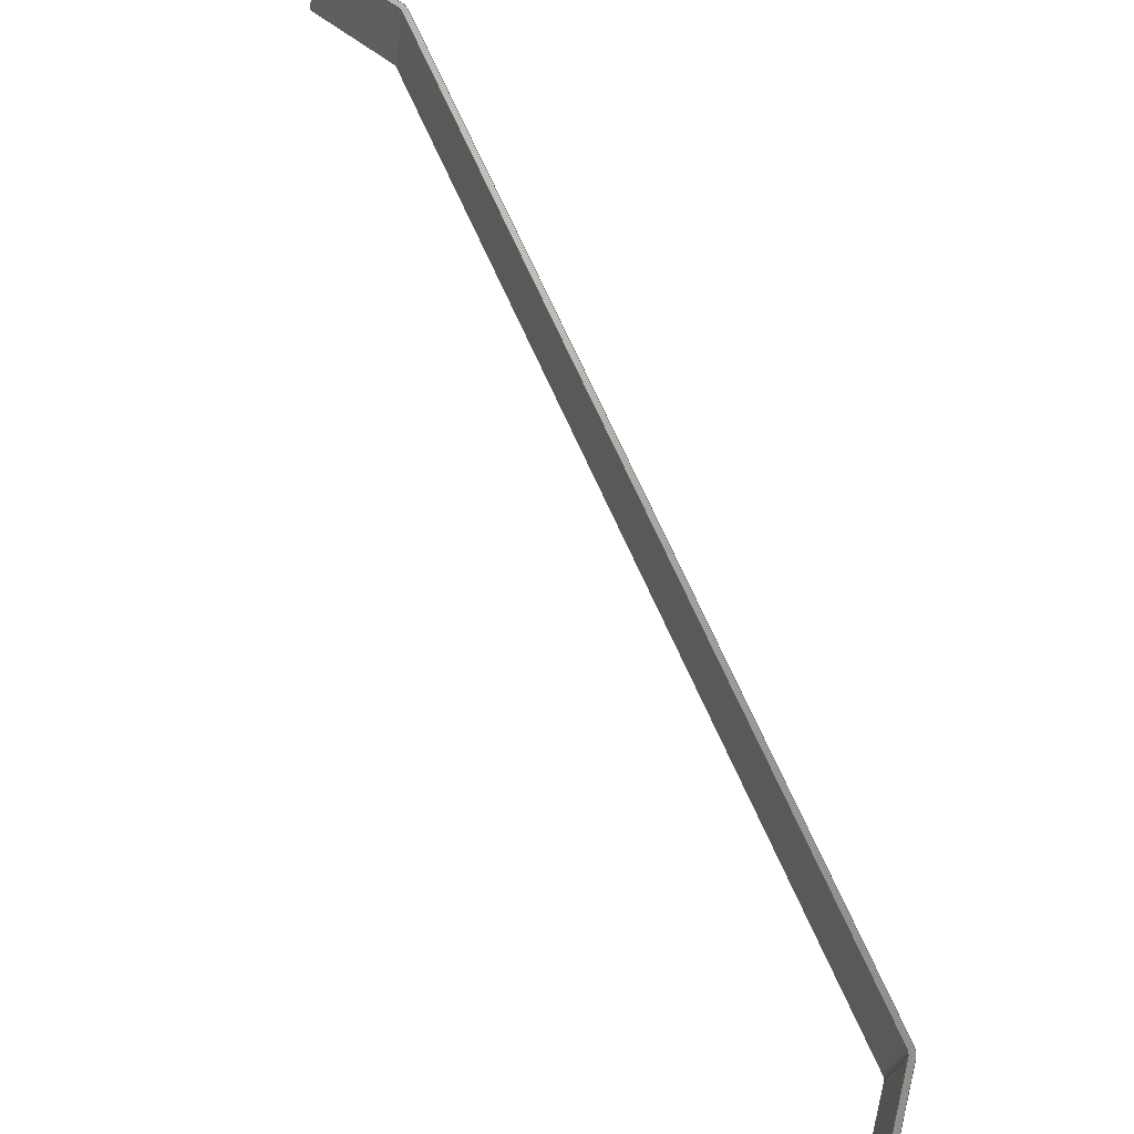
<metadata>
{"format":"step","ext":"step","renderer":"f3d","projection":"perspective","resolution":1024,"background":"white","views":[{"elev":63.5,"azim":-55.9,"up":"+Y"}]}
</metadata>
<code>
ISO-10303-21;
DATA;
#1=PROPERTY_DEFINITION_REPRESENTATION(#5,#3);
#2=PROPERTY_DEFINITION_REPRESENTATION(#6,#4);
#3=REPRESENTATION('',(#7),#448);
#4=REPRESENTATION('',(#8),#448);
#5=PROPERTY_DEFINITION('pmi validation property','',#453);
#6=PROPERTY_DEFINITION('pmi validation property','',#453);
#7=VALUE_REPRESENTATION_ITEM('number of annotations',COUNT_MEASURE(0));
#8=VALUE_REPRESENTATION_ITEM('number of views',COUNT_MEASURE(0));
#9=SHAPE_REPRESENTATION_RELATIONSHIP('','',#274,#10);
#10=ADVANCED_BREP_SHAPE_REPRESENTATION('',(#272),#448);
#11=CYLINDRICAL_SURFACE('',#291,0.003175);
#12=CYLINDRICAL_SURFACE('',#292,0.003175);
#13=CYLINDRICAL_SURFACE('',#296,0.004763);
#14=CYLINDRICAL_SURFACE('',#297,0.004763);
#15=CIRCLE('',#278,0.003175);
#16=CIRCLE('',#279,0.003175);
#17=CIRCLE('',#280,0.004763);
#18=CIRCLE('',#281,0.004763);
#19=CIRCLE('',#284,0.004763);
#20=CIRCLE('',#285,0.004763);
#21=CIRCLE('',#286,0.003175);
#22=CIRCLE('',#287,0.003175);
#23=ORIENTED_EDGE('',*,*,#95,.F.);
#24=ORIENTED_EDGE('',*,*,#96,.T.);
#25=ORIENTED_EDGE('',*,*,#97,.T.);
#26=ORIENTED_EDGE('',*,*,#98,.F.);
#27=ORIENTED_EDGE('',*,*,#99,.F.);
#28=ORIENTED_EDGE('',*,*,#100,.F.);
#29=ORIENTED_EDGE('',*,*,#101,.F.);
#30=ORIENTED_EDGE('',*,*,#102,.F.);
#31=ORIENTED_EDGE('',*,*,#103,.F.);
#32=ORIENTED_EDGE('',*,*,#97,.F.);
#33=ORIENTED_EDGE('',*,*,#104,.T.);
#34=ORIENTED_EDGE('',*,*,#105,.T.);
#35=ORIENTED_EDGE('',*,*,#106,.T.);
#36=ORIENTED_EDGE('',*,*,#107,.T.);
#37=ORIENTED_EDGE('',*,*,#108,.T.);
#38=ORIENTED_EDGE('',*,*,#109,.T.);
#39=ORIENTED_EDGE('',*,*,#109,.F.);
#40=ORIENTED_EDGE('',*,*,#110,.F.);
#41=ORIENTED_EDGE('',*,*,#111,.T.);
#42=ORIENTED_EDGE('',*,*,#112,.T.);
#43=ORIENTED_EDGE('',*,*,#113,.T.);
#44=ORIENTED_EDGE('',*,*,#114,.T.);
#45=ORIENTED_EDGE('',*,*,#115,.T.);
#46=ORIENTED_EDGE('',*,*,#116,.T.);
#47=ORIENTED_EDGE('',*,*,#95,.T.);
#48=ORIENTED_EDGE('',*,*,#117,.F.);
#49=ORIENTED_EDGE('',*,*,#118,.F.);
#50=ORIENTED_EDGE('',*,*,#119,.F.);
#51=ORIENTED_EDGE('',*,*,#120,.F.);
#52=ORIENTED_EDGE('',*,*,#121,.F.);
#53=ORIENTED_EDGE('',*,*,#111,.F.);
#54=ORIENTED_EDGE('',*,*,#122,.T.);
#55=ORIENTED_EDGE('',*,*,#121,.T.);
#56=ORIENTED_EDGE('',*,*,#123,.T.);
#57=ORIENTED_EDGE('',*,*,#99,.T.);
#58=ORIENTED_EDGE('',*,*,#112,.F.);
#59=ORIENTED_EDGE('',*,*,#119,.T.);
#60=ORIENTED_EDGE('',*,*,#124,.T.);
#61=ORIENTED_EDGE('',*,*,#101,.T.);
#62=ORIENTED_EDGE('',*,*,#125,.T.);
#63=ORIENTED_EDGE('',*,*,#103,.T.);
#64=ORIENTED_EDGE('',*,*,#126,.T.);
#65=ORIENTED_EDGE('',*,*,#117,.T.);
#66=ORIENTED_EDGE('',*,*,#98,.T.);
#67=ORIENTED_EDGE('',*,*,#118,.T.);
#68=ORIENTED_EDGE('',*,*,#126,.F.);
#69=ORIENTED_EDGE('',*,*,#102,.T.);
#70=ORIENTED_EDGE('',*,*,#124,.F.);
#71=ORIENTED_EDGE('',*,*,#120,.T.);
#72=ORIENTED_EDGE('',*,*,#125,.F.);
#73=ORIENTED_EDGE('',*,*,#100,.T.);
#74=ORIENTED_EDGE('',*,*,#123,.F.);
#75=ORIENTED_EDGE('',*,*,#122,.F.);
#76=ORIENTED_EDGE('',*,*,#110,.T.);
#77=ORIENTED_EDGE('',*,*,#108,.F.);
#78=ORIENTED_EDGE('',*,*,#127,.F.);
#79=ORIENTED_EDGE('',*,*,#114,.F.);
#80=ORIENTED_EDGE('',*,*,#128,.F.);
#81=ORIENTED_EDGE('',*,*,#106,.F.);
#82=ORIENTED_EDGE('',*,*,#129,.F.);
#83=ORIENTED_EDGE('',*,*,#104,.F.);
#84=ORIENTED_EDGE('',*,*,#96,.F.);
#85=ORIENTED_EDGE('',*,*,#116,.F.);
#86=ORIENTED_EDGE('',*,*,#130,.F.);
#87=ORIENTED_EDGE('',*,*,#115,.F.);
#88=ORIENTED_EDGE('',*,*,#129,.T.);
#89=ORIENTED_EDGE('',*,*,#105,.F.);
#90=ORIENTED_EDGE('',*,*,#130,.T.);
#91=ORIENTED_EDGE('',*,*,#113,.F.);
#92=ORIENTED_EDGE('',*,*,#127,.T.);
#93=ORIENTED_EDGE('',*,*,#107,.F.);
#94=ORIENTED_EDGE('',*,*,#128,.T.);
#95=EDGE_CURVE('',#131,#132,#155,.T.);
#96=EDGE_CURVE('',#131,#133,#156,.T.);
#97=EDGE_CURVE('',#133,#134,#157,.T.);
#98=EDGE_CURVE('',#132,#134,#158,.T.);
#99=EDGE_CURVE('',#135,#136,#159,.T.);
#100=EDGE_CURVE('',#137,#135,#15,.F.);
#101=EDGE_CURVE('',#138,#137,#160,.T.);
#102=EDGE_CURVE('',#139,#138,#16,.F.);
#103=EDGE_CURVE('',#134,#139,#161,.T.);
#104=EDGE_CURVE('',#133,#140,#162,.T.);
#105=EDGE_CURVE('',#140,#141,#17,.F.);
#106=EDGE_CURVE('',#141,#142,#163,.T.);
#107=EDGE_CURVE('',#142,#143,#18,.F.);
#108=EDGE_CURVE('',#143,#144,#164,.T.);
#109=EDGE_CURVE('',#144,#136,#165,.T.);
#110=EDGE_CURVE('',#145,#144,#166,.T.);
#111=EDGE_CURVE('',#145,#146,#167,.T.);
#112=EDGE_CURVE('',#146,#136,#168,.T.);
#113=EDGE_CURVE('',#147,#148,#19,.T.);
#114=EDGE_CURVE('',#148,#149,#169,.T.);
#115=EDGE_CURVE('',#149,#150,#20,.T.);
#116=EDGE_CURVE('',#150,#131,#170,.T.);
#117=EDGE_CURVE('',#151,#132,#171,.T.);
#118=EDGE_CURVE('',#152,#151,#21,.F.);
#119=EDGE_CURVE('',#153,#152,#172,.T.);
#120=EDGE_CURVE('',#154,#153,#22,.F.);
#121=EDGE_CURVE('',#146,#154,#173,.T.);
#122=EDGE_CURVE('',#145,#147,#174,.T.);
#123=EDGE_CURVE('',#154,#135,#175,.T.);
#124=EDGE_CURVE('',#152,#138,#176,.T.);
#125=EDGE_CURVE('',#137,#153,#177,.F.);
#126=EDGE_CURVE('',#139,#151,#178,.F.);
#127=EDGE_CURVE('',#147,#143,#179,.F.);
#128=EDGE_CURVE('',#142,#148,#180,.T.);
#129=EDGE_CURVE('',#149,#141,#181,.F.);
#130=EDGE_CURVE('',#140,#150,#182,.T.);
#131=VERTEX_POINT('',#375);
#132=VERTEX_POINT('',#376);
#133=VERTEX_POINT('',#378);
#134=VERTEX_POINT('',#380);
#135=VERTEX_POINT('',#384);
#136=VERTEX_POINT('',#385);
#137=VERTEX_POINT('',#387);
#138=VERTEX_POINT('',#389);
#139=VERTEX_POINT('',#391);
#140=VERTEX_POINT('',#394);
#141=VERTEX_POINT('',#396);
#142=VERTEX_POINT('',#398);
#143=VERTEX_POINT('',#400);
#144=VERTEX_POINT('',#402);
#145=VERTEX_POINT('',#406);
#146=VERTEX_POINT('',#408);
#147=VERTEX_POINT('',#412);
#148=VERTEX_POINT('',#413);
#149=VERTEX_POINT('',#415);
#150=VERTEX_POINT('',#417);
#151=VERTEX_POINT('',#420);
#152=VERTEX_POINT('',#422);
#153=VERTEX_POINT('',#424);
#154=VERTEX_POINT('',#426);
#155=LINE('',#374,#183);
#156=LINE('',#377,#184);
#157=LINE('',#379,#185);
#158=LINE('',#381,#186);
#159=LINE('',#383,#187);
#160=LINE('',#388,#188);
#161=LINE('',#392,#189);
#162=LINE('',#393,#190);
#163=LINE('',#397,#191);
#164=LINE('',#401,#192);
#165=LINE('',#403,#193);
#166=LINE('',#405,#194);
#167=LINE('',#407,#195);
#168=LINE('',#409,#196);
#169=LINE('',#414,#197);
#170=LINE('',#418,#198);
#171=LINE('',#419,#199);
#172=LINE('',#423,#200);
#173=LINE('',#427,#201);
#174=LINE('',#428,#202);
#175=LINE('',#430,#203);
#176=LINE('',#432,#204);
#177=LINE('',#433,#205);
#178=LINE('',#435,#206);
#179=LINE('',#439,#207);
#180=LINE('',#441,#208);
#181=LINE('',#442,#209);
#182=LINE('',#444,#210);
#183=VECTOR('',#302,1);
#184=VECTOR('',#303,1);
#185=VECTOR('',#304,1);
#186=VECTOR('',#305,1);
#187=VECTOR('',#308,1);
#188=VECTOR('',#311,1);
#189=VECTOR('',#314,1);
#190=VECTOR('',#315,1);
#191=VECTOR('',#318,1);
#192=VECTOR('',#321,1);
#193=VECTOR('',#322,1);
#194=VECTOR('',#325,1);
#195=VECTOR('',#326,1);
#196=VECTOR('',#327,1);
#197=VECTOR('',#332,1);
#198=VECTOR('',#335,1);
#199=VECTOR('',#336,1);
#200=VECTOR('',#339,1);
#201=VECTOR('',#342,1);
#202=VECTOR('',#343,1);
#203=VECTOR('',#346,1);
#204=VECTOR('',#349,1);
#205=VECTOR('',#350,1);
#206=VECTOR('',#353,1);
#207=VECTOR('',#360,1);
#208=VECTOR('',#363,1);
#209=VECTOR('',#364,1);
#210=VECTOR('',#367,1);
#211=EDGE_LOOP('',(#23,#24,#25,#26));
#212=EDGE_LOOP('',(#27,#28,#29,#30,#31,#32,#33,#34,#35,#36,#37,#38));
#213=EDGE_LOOP('',(#39,#40,#41,#42));
#214=EDGE_LOOP('',(#43,#44,#45,#46,#47,#48,#49,#50,#51,#52,#53,#54));
#215=EDGE_LOOP('',(#55,#56,#57,#58));
#216=EDGE_LOOP('',(#59,#60,#61,#62));
#217=EDGE_LOOP('',(#63,#64,#65,#66));
#218=EDGE_LOOP('',(#67,#68,#69,#70));
#219=EDGE_LOOP('',(#71,#72,#73,#74));
#220=EDGE_LOOP('',(#75,#76,#77,#78));
#221=EDGE_LOOP('',(#79,#80,#81,#82));
#222=EDGE_LOOP('',(#83,#84,#85,#86));
#223=EDGE_LOOP('',(#87,#88,#89,#90));
#224=EDGE_LOOP('',(#91,#92,#93,#94));
#225=FACE_BOUND('',#211,.T.);
#226=FACE_BOUND('',#212,.T.);
#227=FACE_BOUND('',#213,.T.);
#228=FACE_BOUND('',#214,.T.);
#229=FACE_BOUND('',#215,.T.);
#230=FACE_BOUND('',#216,.T.);
#231=FACE_BOUND('',#217,.T.);
#232=FACE_BOUND('',#218,.T.);
#233=FACE_BOUND('',#219,.T.);
#234=FACE_BOUND('',#220,.T.);
#235=FACE_BOUND('',#221,.T.);
#236=FACE_BOUND('',#222,.T.);
#237=FACE_BOUND('',#223,.T.);
#238=FACE_BOUND('',#224,.T.);
#239=PLANE('',#276);
#240=PLANE('',#277);
#241=PLANE('',#282);
#242=PLANE('',#283);
#243=PLANE('',#288);
#244=PLANE('',#289);
#245=PLANE('',#290);
#246=PLANE('',#293);
#247=PLANE('',#294);
#248=PLANE('',#295);
#249=ADVANCED_FACE('',(#225),#239,.T.);
#250=ADVANCED_FACE('',(#226),#240,.T.);
#251=ADVANCED_FACE('',(#227),#241,.F.);
#252=ADVANCED_FACE('',(#228),#242,.T.);
#253=ADVANCED_FACE('',(#229),#243,.T.);
#254=ADVANCED_FACE('',(#230),#244,.T.);
#255=ADVANCED_FACE('',(#231),#245,.T.);
#256=ADVANCED_FACE('',(#232),#11,.F.);
#257=ADVANCED_FACE('',(#233),#12,.F.);
#258=ADVANCED_FACE('',(#234),#246,.F.);
#259=ADVANCED_FACE('',(#235),#247,.F.);
#260=ADVANCED_FACE('',(#236),#248,.F.);
#261=ADVANCED_FACE('',(#237),#13,.T.);
#262=ADVANCED_FACE('',(#238),#14,.T.);
#263=CLOSED_SHELL('',(#249,#250,#251,#252,#253,#254,#255,#256,#257,#258,
#259,#260,#261,#262));
#264=STYLED_ITEM('',(#265),#272);
#265=PRESENTATION_STYLE_ASSIGNMENT((#266));
#266=SURFACE_STYLE_USAGE(.BOTH.,#267);
#267=SURFACE_SIDE_STYLE('',(#268));
#268=SURFACE_STYLE_FILL_AREA(#269);
#269=FILL_AREA_STYLE('',(#270));
#270=FILL_AREA_STYLE_COLOUR('',#271);
#271=COLOUR_RGB('',0.2627,0.2824,0.302);
#272=MANIFOLD_SOLID_BREP('bulkheads6',#263);
#273=SHAPE_DEFINITION_REPRESENTATION(#453,#274);
#274=SHAPE_REPRESENTATION('bulkheads6',(#275),#448);
#275=AXIS2_PLACEMENT_3D('',#372,#298,#299);
#276=AXIS2_PLACEMENT_3D('',#373,#300,#301);
#277=AXIS2_PLACEMENT_3D('',#382,#306,#307);
#278=AXIS2_PLACEMENT_3D('',#386,#309,#310);
#279=AXIS2_PLACEMENT_3D('',#390,#312,#313);
#280=AXIS2_PLACEMENT_3D('',#395,#316,#317);
#281=AXIS2_PLACEMENT_3D('',#399,#319,#320);
#282=AXIS2_PLACEMENT_3D('',#404,#323,#324);
#283=AXIS2_PLACEMENT_3D('',#410,#328,#329);
#284=AXIS2_PLACEMENT_3D('',#411,#330,#331);
#285=AXIS2_PLACEMENT_3D('',#416,#333,#334);
#286=AXIS2_PLACEMENT_3D('',#421,#337,#338);
#287=AXIS2_PLACEMENT_3D('',#425,#340,#341);
#288=AXIS2_PLACEMENT_3D('',#429,#344,#345);
#289=AXIS2_PLACEMENT_3D('',#431,#347,#348);
#290=AXIS2_PLACEMENT_3D('',#434,#351,#352);
#291=AXIS2_PLACEMENT_3D('',#436,#354,#355);
#292=AXIS2_PLACEMENT_3D('',#437,#356,#357);
#293=AXIS2_PLACEMENT_3D('',#438,#358,#359);
#294=AXIS2_PLACEMENT_3D('',#440,#361,#362);
#295=AXIS2_PLACEMENT_3D('',#443,#365,#366);
#296=AXIS2_PLACEMENT_3D('',#445,#368,#369);
#297=AXIS2_PLACEMENT_3D('',#446,#370,#371);
#298=DIRECTION('',(0,0,1));
#299=DIRECTION('',(1,0,0));
#300=DIRECTION('',(-1.225e-16,0.1231,-0.9924));
#301=DIRECTION('',(0,-0.9924,-0.1231));
#302=DIRECTION('',(-1,-1.507e-17,1.215e-16));
#303=DIRECTION('',(0,-0.9924,-0.1231));
#304=DIRECTION('',(-1,-1.507e-17,1.215e-16));
#305=DIRECTION('',(0,-0.9924,-0.1231));
#306=DIRECTION('',(-6.939e-18,-0.9924,-0.1231));
#307=DIRECTION('',(-0.9398,-0.04206,0.3391));
#308=DIRECTION('',(-0.9398,-0.04206,0.3391));
#309=DIRECTION('',(-1.116e-17,0.9924,0.1231));
#310=DIRECTION('',(0,-0.1231,0.9924));
#311=DIRECTION('',(-0.5233,-0.1049,0.8457));
#312=DIRECTION('',(0,0.9924,0.1231));
#313=DIRECTION('',(0,-0.1231,0.9924));
#314=DIRECTION('',(1.225e-16,-0.1231,0.9924));
#315=DIRECTION('',(1.225e-16,-0.1231,0.9924));
#316=DIRECTION('',(2.944e-33,0.9924,0.1231));
#317=DIRECTION('',(0,-0.1231,0.9924));
#318=DIRECTION('',(-0.5233,-0.1049,0.8457));
#319=DIRECTION('',(-9.506e-18,0.9924,0.1231));
#320=DIRECTION('',(0,-0.1231,0.9924));
#321=DIRECTION('',(-0.9398,-0.04206,0.3391));
#322=DIRECTION('',(-0.3417,0.1157,-0.9326));
#323=DIRECTION('',(0.9398,0.04206,-0.3391));
#324=DIRECTION('',(0,-0.9924,-0.1231));
#325=DIRECTION('',(0,-0.9924,-0.1231));
#326=DIRECTION('',(-0.3417,0.1157,-0.9326));
#327=DIRECTION('',(0,-0.9924,-0.1231));
#328=DIRECTION('',(1.116e-17,0.9924,0.1231));
#329=DIRECTION('',(0,-0.1231,0.9924));
#330=DIRECTION('',(-9.506e-18,0.9924,0.1231));
#331=DIRECTION('',(0,-0.1231,0.9924));
#332=DIRECTION('',(0.5233,0.1049,-0.8457));
#333=DIRECTION('',(2.944e-33,0.9924,0.1231));
#334=DIRECTION('',(0,-0.1231,0.9924));
#335=DIRECTION('',(-1.225e-16,0.1231,-0.9924));
#336=DIRECTION('',(-1.225e-16,0.1231,-0.9924));
#337=DIRECTION('',(2.652e-17,-0.9924,-0.1231));
#338=DIRECTION('',(0,0.1231,-0.9924));
#339=DIRECTION('',(0.5233,0.1049,-0.8457));
#340=DIRECTION('',(-1.116e-17,-0.9924,-0.1231));
#341=DIRECTION('',(0,0.1231,-0.9924));
#342=DIRECTION('',(0.9398,0.04206,-0.3391));
#343=DIRECTION('',(0.9398,0.04206,-0.3391));
#344=DIRECTION('',(-0.3417,0.1157,-0.9326));
#345=DIRECTION('',(-0.939,0,0.3441));
#346=DIRECTION('',(1.388e-17,-0.9924,-0.1231));
#347=DIRECTION('',(-0.8522,0.0644,-0.5193));
#348=DIRECTION('',(-0.5204,0,0.8539));
#349=DIRECTION('',(1.909e-17,-0.9924,-0.1231));
#350=DIRECTION('',(1.355e-17,-0.9924,-0.1231));
#351=DIRECTION('',(-1,-1.507e-17,1.215e-16));
#352=DIRECTION('',(1.215e-16,0,1));
#353=DIRECTION('',(-3.081e-33,-0.9924,-0.1231));
#354=DIRECTION('',(2.944e-33,0.9924,0.1231));
#355=DIRECTION('',(0,-0.1231,0.9924));
#356=DIRECTION('',(-9.506e-18,0.9924,0.1231));
#357=DIRECTION('',(0,-0.1231,0.9924));
#358=DIRECTION('',(-0.3417,0.1157,-0.9326));
#359=DIRECTION('',(-0.939,0,0.3441));
#360=DIRECTION('',(-9.506e-18,0.9924,0.1231));
#361=DIRECTION('',(-0.8522,0.0644,-0.5193));
#362=DIRECTION('',(-0.5204,0,0.8539));
#363=DIRECTION('',(-9.506e-18,0.9924,0.1231));
#364=DIRECTION('',(2.944e-33,0.9924,0.1231));
#365=DIRECTION('',(-1,-1.507e-17,1.215e-16));
#366=DIRECTION('',(1.215e-16,0,1));
#367=DIRECTION('',(2.944e-33,0.9924,0.1231));
#368=DIRECTION('',(2.944e-33,0.9924,0.1231));
#369=DIRECTION('',(0,-0.1231,0.9924));
#370=DIRECTION('',(-9.506e-18,0.9924,0.1231));
#371=DIRECTION('',(0,-0.1231,0.9924));
#372=CARTESIAN_POINT('',(0,0,0));
#373=CARTESIAN_POINT('',(0.1862,-0.194,-0.08261));
#374=CARTESIAN_POINT('',(0.1862,-0.194,-0.08261));
#375=CARTESIAN_POINT('',(0.1878,-0.194,-0.08261));
#376=CARTESIAN_POINT('',(0.1862,-0.194,-0.08261));
#377=CARTESIAN_POINT('',(0.1878,-0.194,-0.08261));
#378=CARTESIAN_POINT('',(0.1878,-0.218,-0.08559));
#379=CARTESIAN_POINT('',(0.1862,-0.218,-0.08559));
#380=CARTESIAN_POINT('',(0.1862,-0.218,-0.08559));
#381=CARTESIAN_POINT('',(0.1862,-0.194,-0.08261));
#382=CARTESIAN_POINT('',(0.02828,-0.2501,0.1728));
#383=CARTESIAN_POINT('',(0.02828,-0.2501,0.1728));
#384=CARTESIAN_POINT('',(0.04476,-0.2493,0.1669));
#385=CARTESIAN_POINT('',(0.007528,-0.251,0.1803));
#386=CARTESIAN_POINT('',(0.04368,-0.249,0.1639));
#387=CARTESIAN_POINT('',(0.04638,-0.2492,0.1655));
#388=CARTESIAN_POINT('',(0.09365,-0.2397,0.08915));
#389=CARTESIAN_POINT('',(0.1857,-0.2213,-0.05963));
#390=CARTESIAN_POINT('',(0.183,-0.2211,-0.06127));
#391=CARTESIAN_POINT('',(0.1862,-0.2211,-0.06127));
#392=CARTESIAN_POINT('',(0.1862,-0.2245,-0.03364));
#393=CARTESIAN_POINT('',(0.1878,-0.2245,-0.03364));
#394=CARTESIAN_POINT('',(0.1878,-0.2211,-0.06127));
#395=CARTESIAN_POINT('',(0.183,-0.2211,-0.06127));
#396=CARTESIAN_POINT('',(0.1871,-0.2214,-0.0588));
#397=CARTESIAN_POINT('',(0.09501,-0.2398,0.08998));
#398=CARTESIAN_POINT('',(0.04774,-0.2493,0.1664));
#399=CARTESIAN_POINT('',(0.04368,-0.249,0.1639));
#400=CARTESIAN_POINT('',(0.04531,-0.2495,0.1683));
#401=CARTESIAN_POINT('',(0.02883,-0.2503,0.1743));
#402=CARTESIAN_POINT('',(0.00807,-0.2512,0.1818));
#403=CARTESIAN_POINT('',(0.007528,-0.251,0.1803));
#404=CARTESIAN_POINT('',(0.007528,-0.227,0.1833));
#405=CARTESIAN_POINT('',(0.00807,-0.2272,0.1848));
#406=CARTESIAN_POINT('',(0.00807,-0.2272,0.1848));
#407=CARTESIAN_POINT('',(0.007528,-0.227,0.1833));
#408=CARTESIAN_POINT('',(0.007528,-0.227,0.1833));
#409=CARTESIAN_POINT('',(0.007528,-0.227,0.1833));
#410=CARTESIAN_POINT('',(0.04368,-0.2249,0.1669));
#411=CARTESIAN_POINT('',(0.04368,-0.2249,0.1669));
#412=CARTESIAN_POINT('',(0.04531,-0.2255,0.1713));
#413=CARTESIAN_POINT('',(0.04774,-0.2253,0.1693));
#414=CARTESIAN_POINT('',(0.09501,-0.2158,0.09296));
#415=CARTESIAN_POINT('',(0.1871,-0.1973,-0.05582));
#416=CARTESIAN_POINT('',(0.183,-0.197,-0.05829));
#417=CARTESIAN_POINT('',(0.1878,-0.197,-0.05829));
#418=CARTESIAN_POINT('',(0.1878,-0.2004,-0.03066));
#419=CARTESIAN_POINT('',(0.1862,-0.2004,-0.03066));
#420=CARTESIAN_POINT('',(0.1862,-0.197,-0.05829));
#421=CARTESIAN_POINT('',(0.183,-0.197,-0.05829));
#422=CARTESIAN_POINT('',(0.1857,-0.1972,-0.05665));
#423=CARTESIAN_POINT('',(0.09365,-0.2157,0.09213));
#424=CARTESIAN_POINT('',(0.04638,-0.2252,0.1685));
#425=CARTESIAN_POINT('',(0.04368,-0.2249,0.1669));
#426=CARTESIAN_POINT('',(0.04476,-0.2253,0.1698));
#427=CARTESIAN_POINT('',(0.02828,-0.2261,0.1758));
#428=CARTESIAN_POINT('',(0.02883,-0.2262,0.1773));
#429=CARTESIAN_POINT('',(0.02828,-0.2261,0.1758));
#430=CARTESIAN_POINT('',(0.04476,-0.2493,0.1669));
#431=CARTESIAN_POINT('',(0.09365,-0.2157,0.09213));
#432=CARTESIAN_POINT('',(0.1857,-0.2213,-0.05963));
#433=CARTESIAN_POINT('',(0.04638,-0.2252,0.1685));
#434=CARTESIAN_POINT('',(0.1862,-0.2004,-0.03066));
#435=CARTESIAN_POINT('',(0.1862,-0.197,-0.05829));
#436=CARTESIAN_POINT('',(0.183,-0.197,-0.05829));
#437=CARTESIAN_POINT('',(0.04368,-0.2249,0.1669));
#438=CARTESIAN_POINT('',(0.02883,-0.2262,0.1773));
#439=CARTESIAN_POINT('',(0.04531,-0.2255,0.1713));
#440=CARTESIAN_POINT('',(0.09501,-0.2158,0.09296));
#441=CARTESIAN_POINT('',(0.04774,-0.2253,0.1693));
#442=CARTESIAN_POINT('',(0.1871,-0.1973,-0.05582));
#443=CARTESIAN_POINT('',(0.1878,-0.2004,-0.03066));
#444=CARTESIAN_POINT('',(0.1878,-0.197,-0.05829));
#445=CARTESIAN_POINT('',(0.183,-0.197,-0.05829));
#446=CARTESIAN_POINT('',(0.04368,-0.2249,0.1669));
#447=MECHANICAL_DESIGN_GEOMETRIC_PRESENTATION_REPRESENTATION('',(#264),
#448);
#448=(
GEOMETRIC_REPRESENTATION_CONTEXT(3)
GLOBAL_UNCERTAINTY_ASSIGNED_CONTEXT((#449))
GLOBAL_UNIT_ASSIGNED_CONTEXT((#452,#451,#450))
REPRESENTATION_CONTEXT('bulkheads6','TOP_LEVEL_ASSEMBLY_PART')
);
#449=UNCERTAINTY_MEASURE_WITH_UNIT(LENGTH_MEASURE(5e-06),#452,
'DISTANCE_ACCURACY_VALUE','Maximum Tolerance applied to model');
#450=(
NAMED_UNIT(*)
SI_UNIT($,.STERADIAN.)
SOLID_ANGLE_UNIT()
);
#451=(
NAMED_UNIT(*)
PLANE_ANGLE_UNIT()
SI_UNIT($,.RADIAN.)
);
#452=(
LENGTH_UNIT()
NAMED_UNIT(*)
SI_UNIT($,.METRE.)
);
#453=PRODUCT_DEFINITION_SHAPE('','',#454);
#454=PRODUCT_DEFINITION('','',#456,#455);
#455=PRODUCT_DEFINITION_CONTEXT('',#462,'design');
#456=PRODUCT_DEFINITION_FORMATION_WITH_SPECIFIED_SOURCE('','',#458,
 .NOT_KNOWN.);
#457=PRODUCT_RELATED_PRODUCT_CATEGORY('','',(#458));
#458=PRODUCT('bulkheads6','bulkheads6','bulkheads6',(#460));
#459=PRODUCT_CATEGORY('','');
#460=PRODUCT_CONTEXT('',#462,'mechanical');
#461=APPLICATION_PROTOCOL_DEFINITION('international standard',
'automotive_design',2010,#462);
#462=APPLICATION_CONTEXT(
'core data for automotive mechanical design processes');
ENDSEC;
END-ISO-10303-21;

</code>
